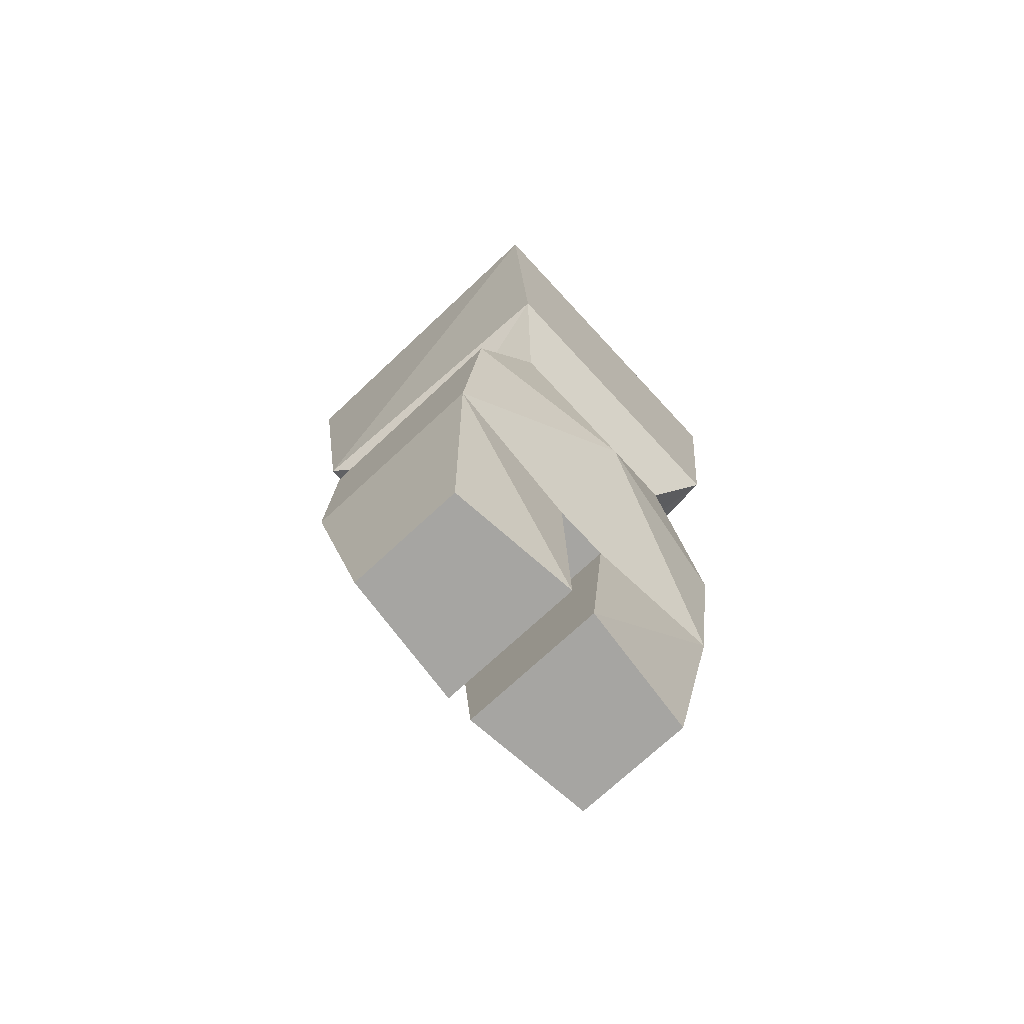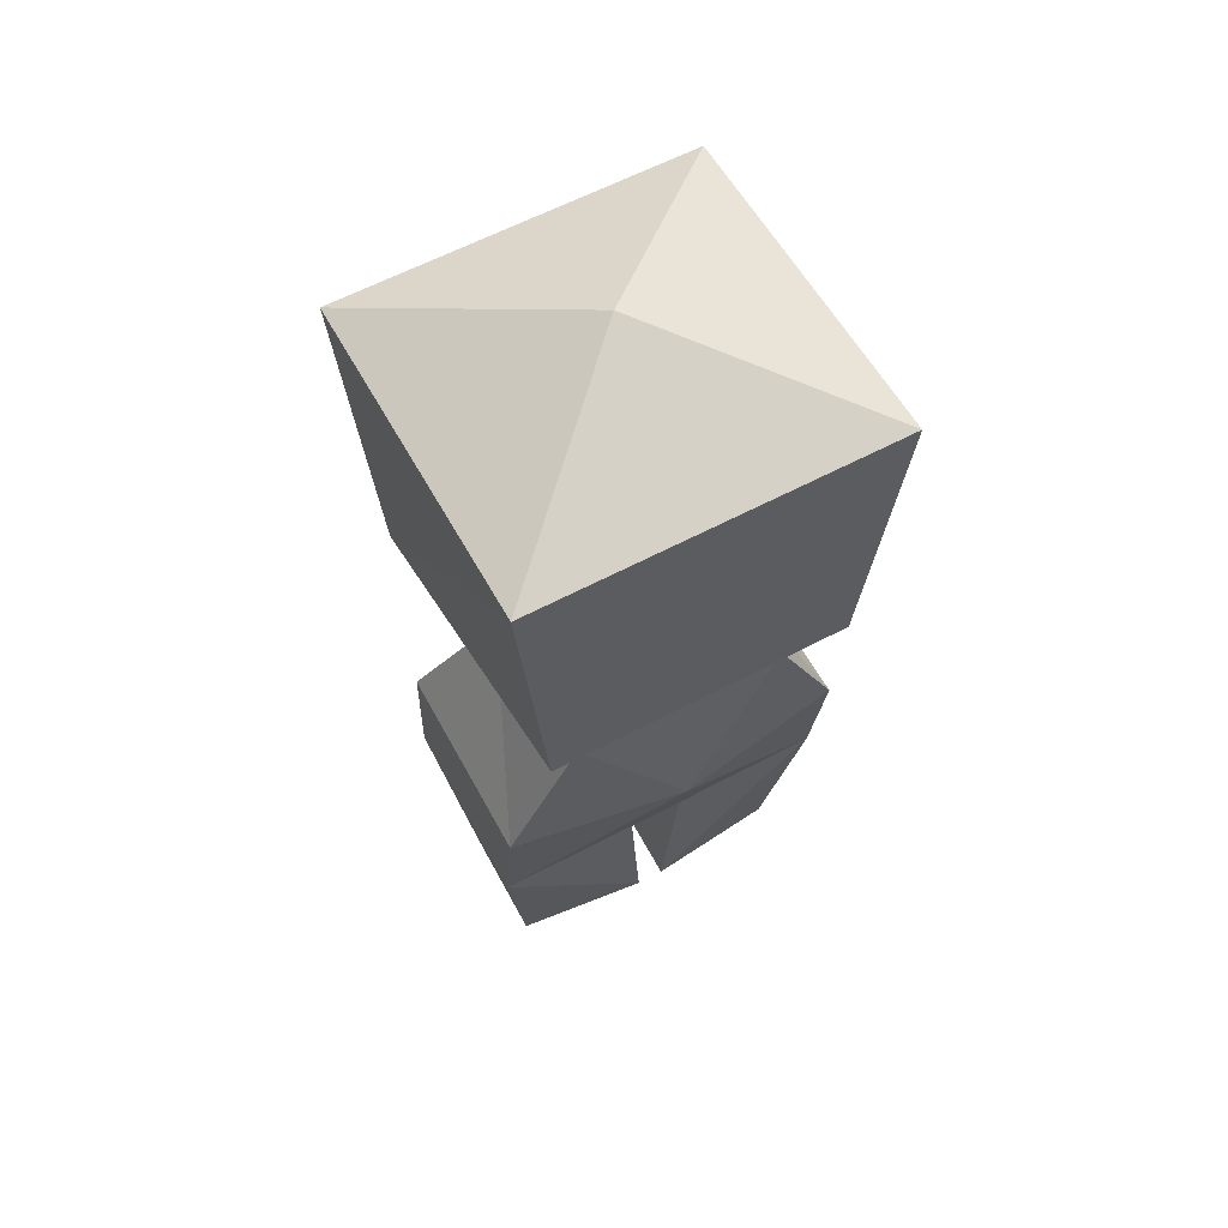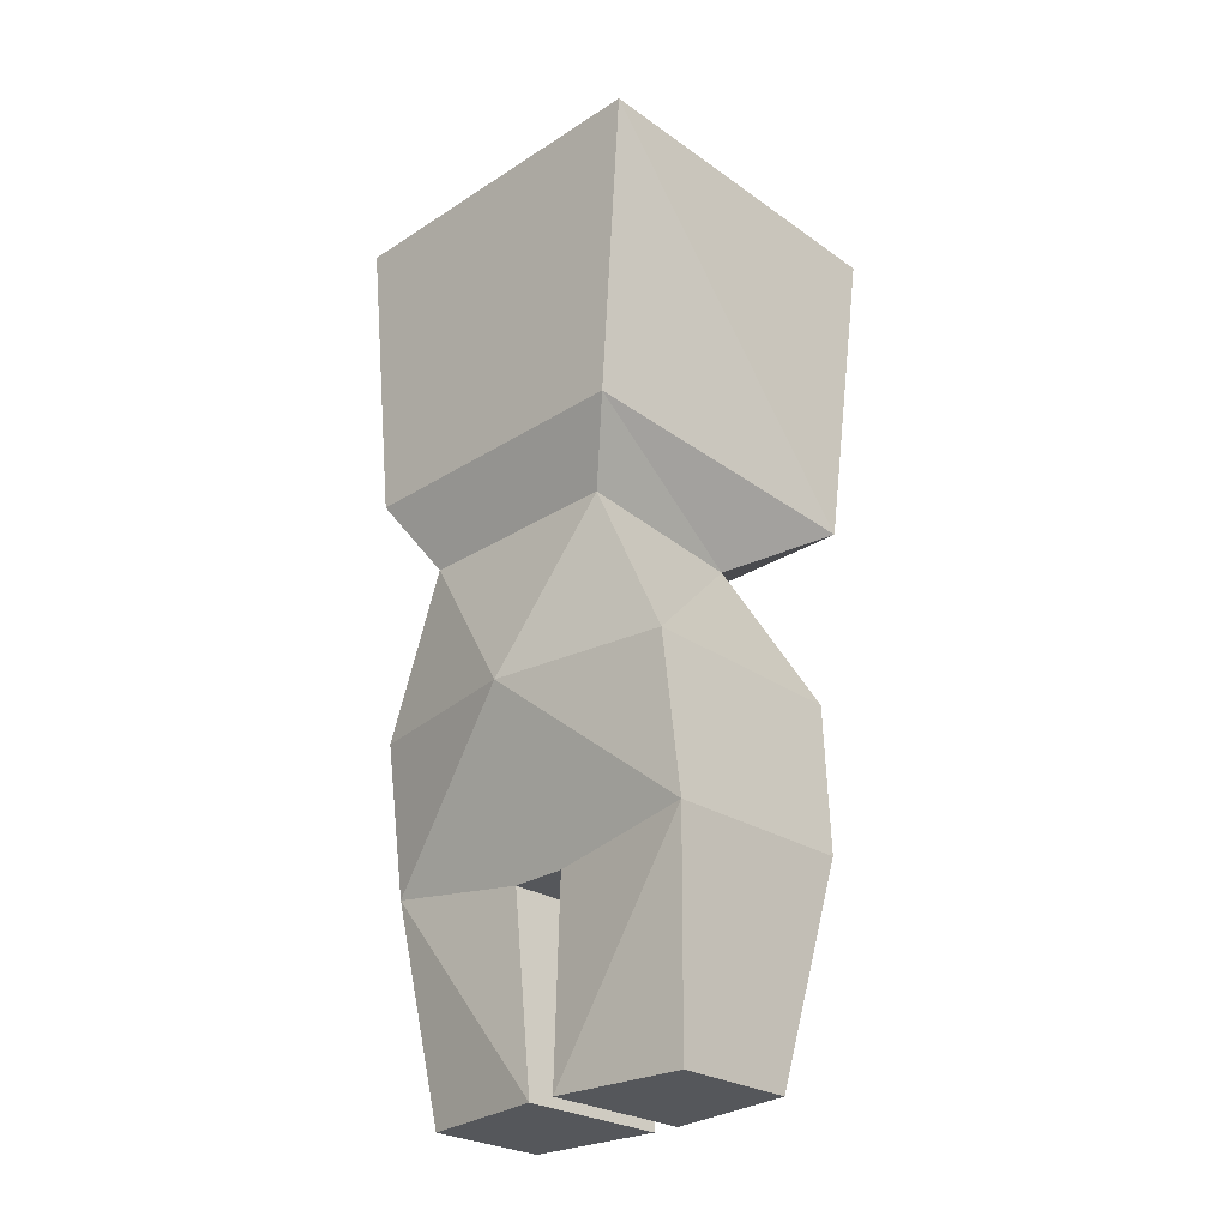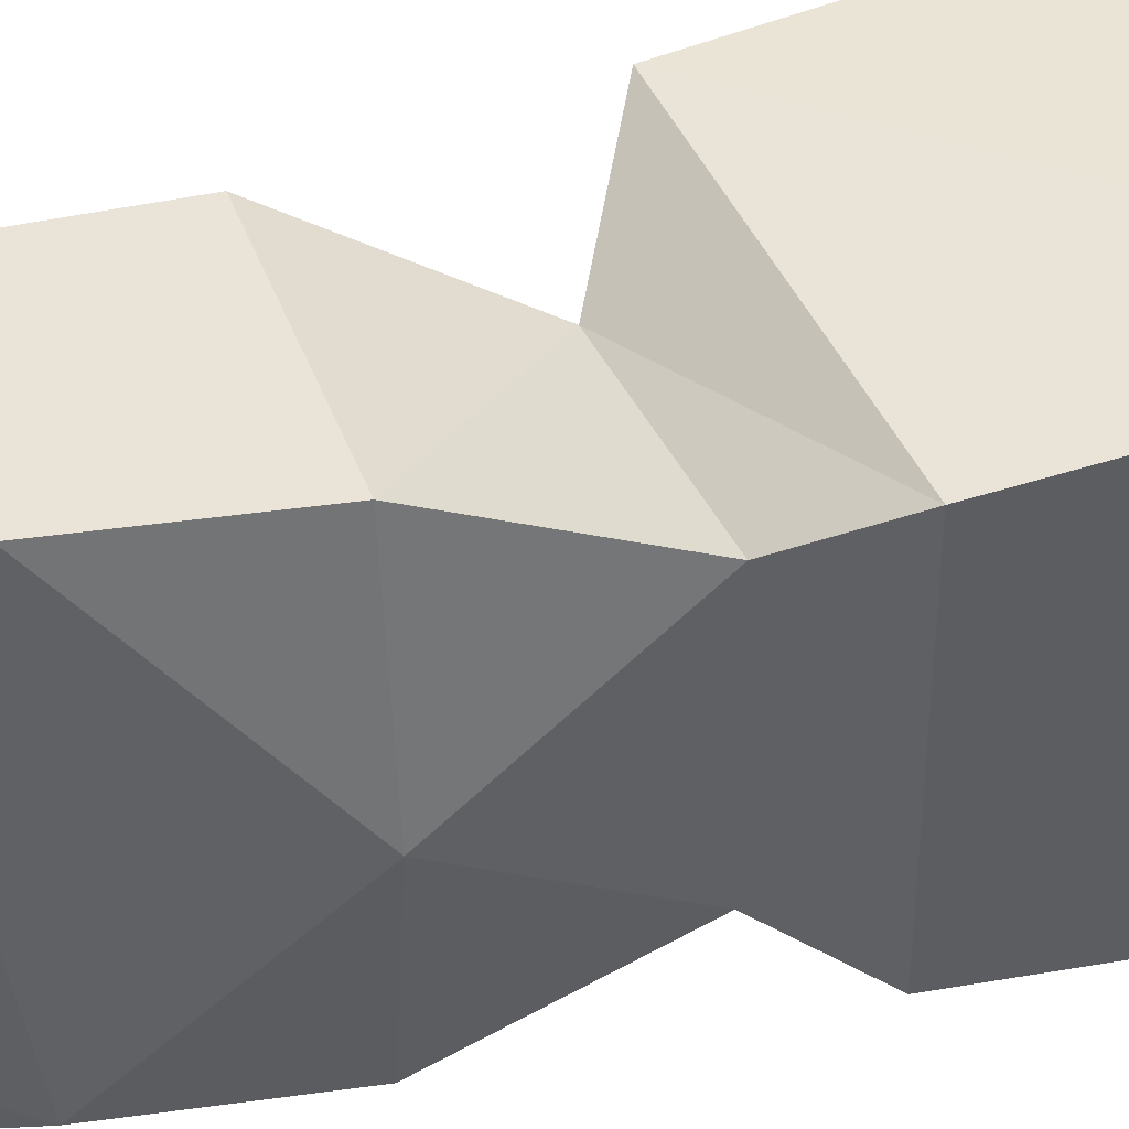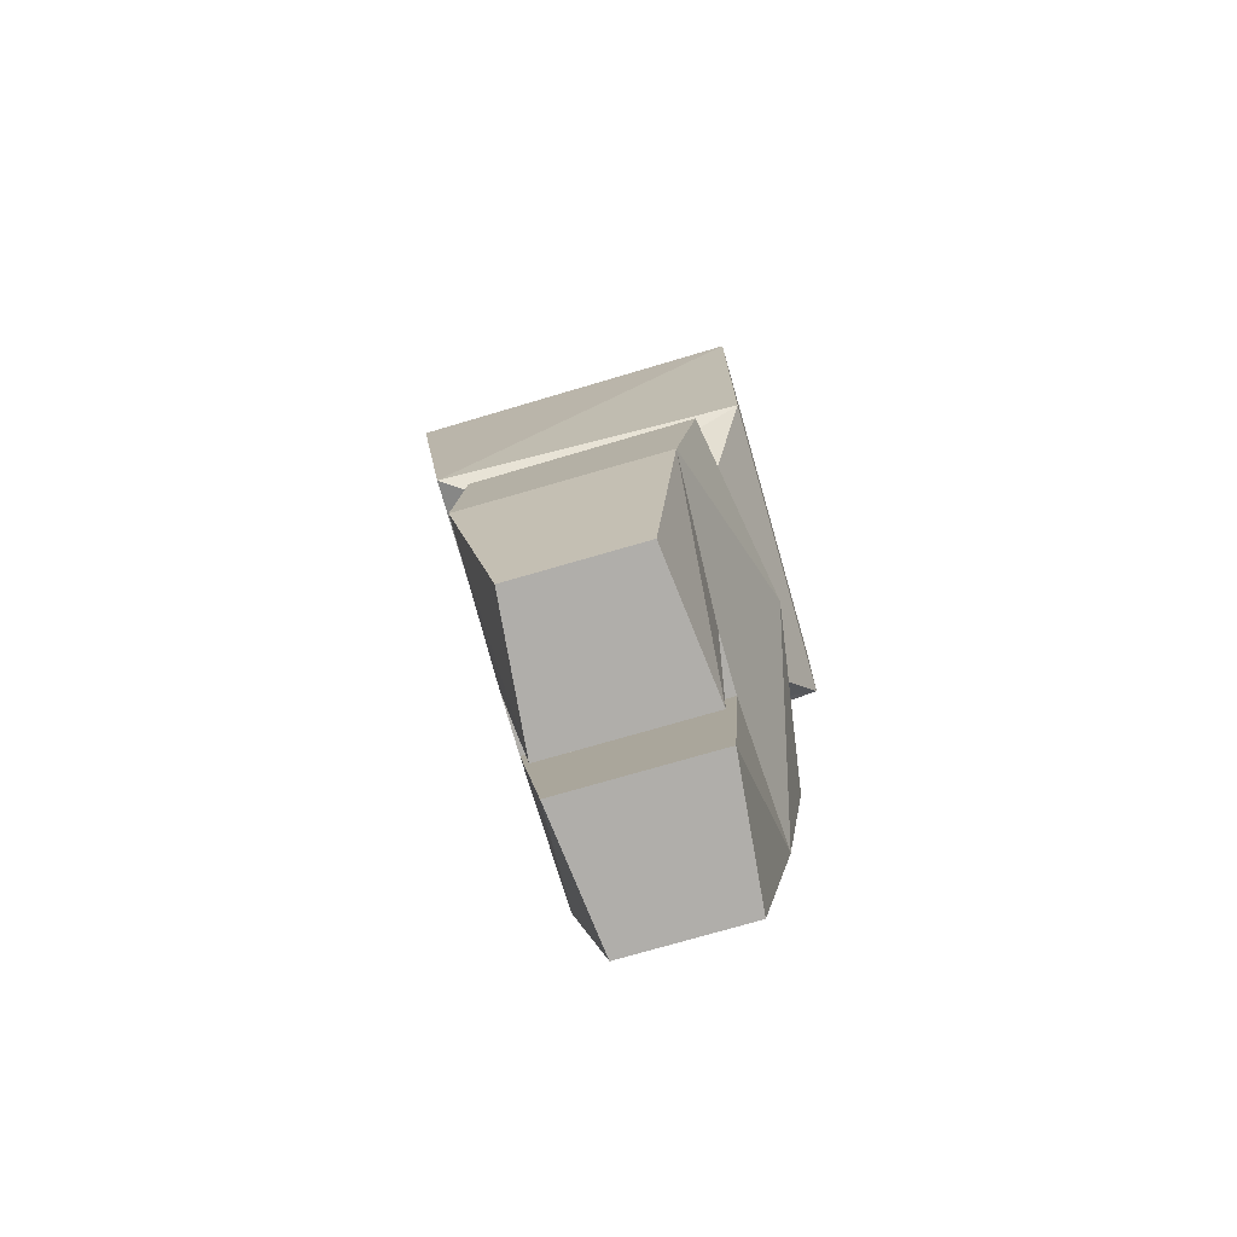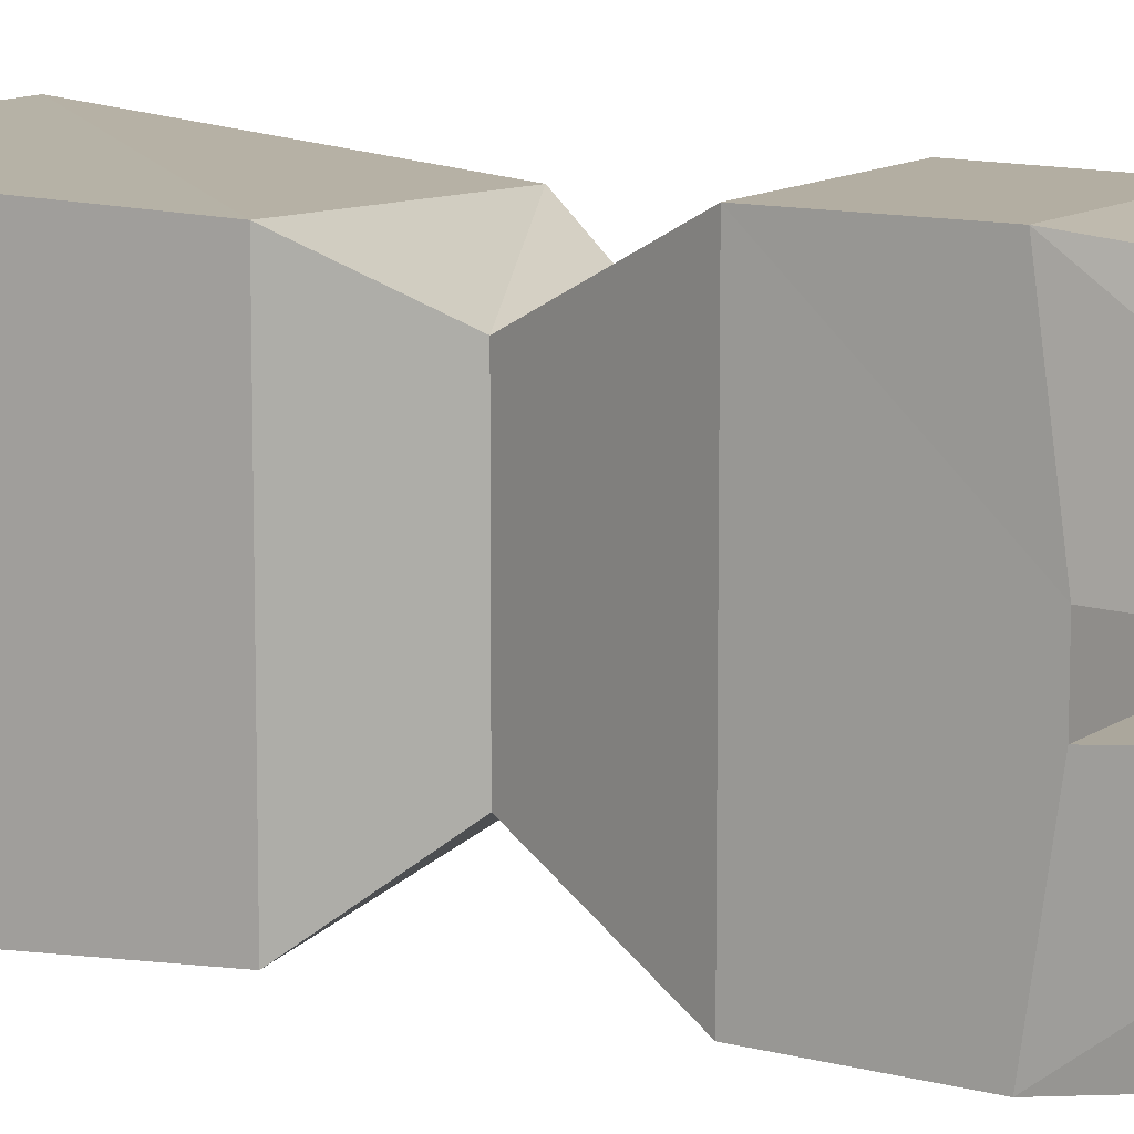
<metadata>
{"format":"obj","ext":"obj","renderer":"f3d","projection":"perspective","resolution":1024,"background":"white","views":[{"elev":-73.7,"azim":-137.2,"up":"+Z"},{"elev":61.3,"azim":-118.3,"up":"+Z"},{"elev":-26.6,"azim":-44.9,"up":"+Z"},{"elev":43.4,"azim":-107.5,"up":"+Y"},{"elev":-77.7,"azim":-164.0,"up":"+Z"},{"elev":10.8,"azim":121.0,"up":"+Y"}]}
</metadata>
<code>
o Cube.021_PersonStanding
v -0.15 -0.15 0.73
v -0.15 0.15 0.73
v 0.15 -0.25 0.5
v 0.08 -0.15 0.7
v 0.08 0.15 0.7
v 0.15 0.25 0.5
v 0.16 0.25 0.3
v 0.16 -0.25 0.3
v -0.14 0.25 0.51
v -0.11 0.25 0.3
v -0.14 -0.25 0.51
v -0.11 -0.25 0.3
v 0.16 0.04 0.27
v 0.16 -0.04 0.27
v -0.1 0.04 0.27
v -0.1 -0.04 0.27
v 0.1 0.21 0
v -0.07 0.21 0
v 0.12 0.02 0
v -0.09 0.02 0
v 0.1 -0.21 0
v -0.07 -0.21 0
v 0.12 -0.02 0
v -0.09 -0.02 0
v -0.2 -0.21 0.83
v -0.2 0.21 0.83
v 0.22 -0.23 0.78
v 0.22 0.23 0.78
v -0.21 -0.25 1.26
v -0.21 0.25 1.26
v 0.27 -0.25 1.23
v 0.27 0.25 1.23
v 0.03 0 1.35
v -0.18 0 0.51
f 4 27 25
f 6 7 10
f 9 34 2
f 5 6 9
f 4 3 6
f 4 1 11
f 11 12 8
f 6 3 13
f 17 7 19
f 9 10 34
f 18 20 10
f 22 12 24
f 14 23 24
f 16 15 13
f 19 20 18
f 18 17 19
f 19 13 20
f 7 17 18
f 23 21 22
f 22 24 23
f 21 23 8
f 12 22 21
f 31 29 27
f 4 5 28
f 5 2 26
f 1 25 26
f 2 5 9
f 28 32 31
f 32 28 30
f 25 29 30
f 29 31 33
f 15 16 34
f 9 6 10
f 1 4 25
f 31 32 33
f 32 30 33
f 30 29 33
f 5 4 6
f 3 4 11
f 3 11 8
f 13 7 6
f 3 14 13
f 14 3 8
f 20 15 10
f 11 34 12
f 34 16 12
f 16 14 24
f 14 16 13
f 23 14 8
f 10 7 18
f 7 13 19
f 8 12 21
f 27 4 28
f 28 5 26
f 2 1 26
f 27 28 31
f 29 25 27
f 26 25 30
f 13 15 20
f 12 16 24
f 11 1 34
f 34 1 2
f 28 26 30
f 10 15 34

</code>
